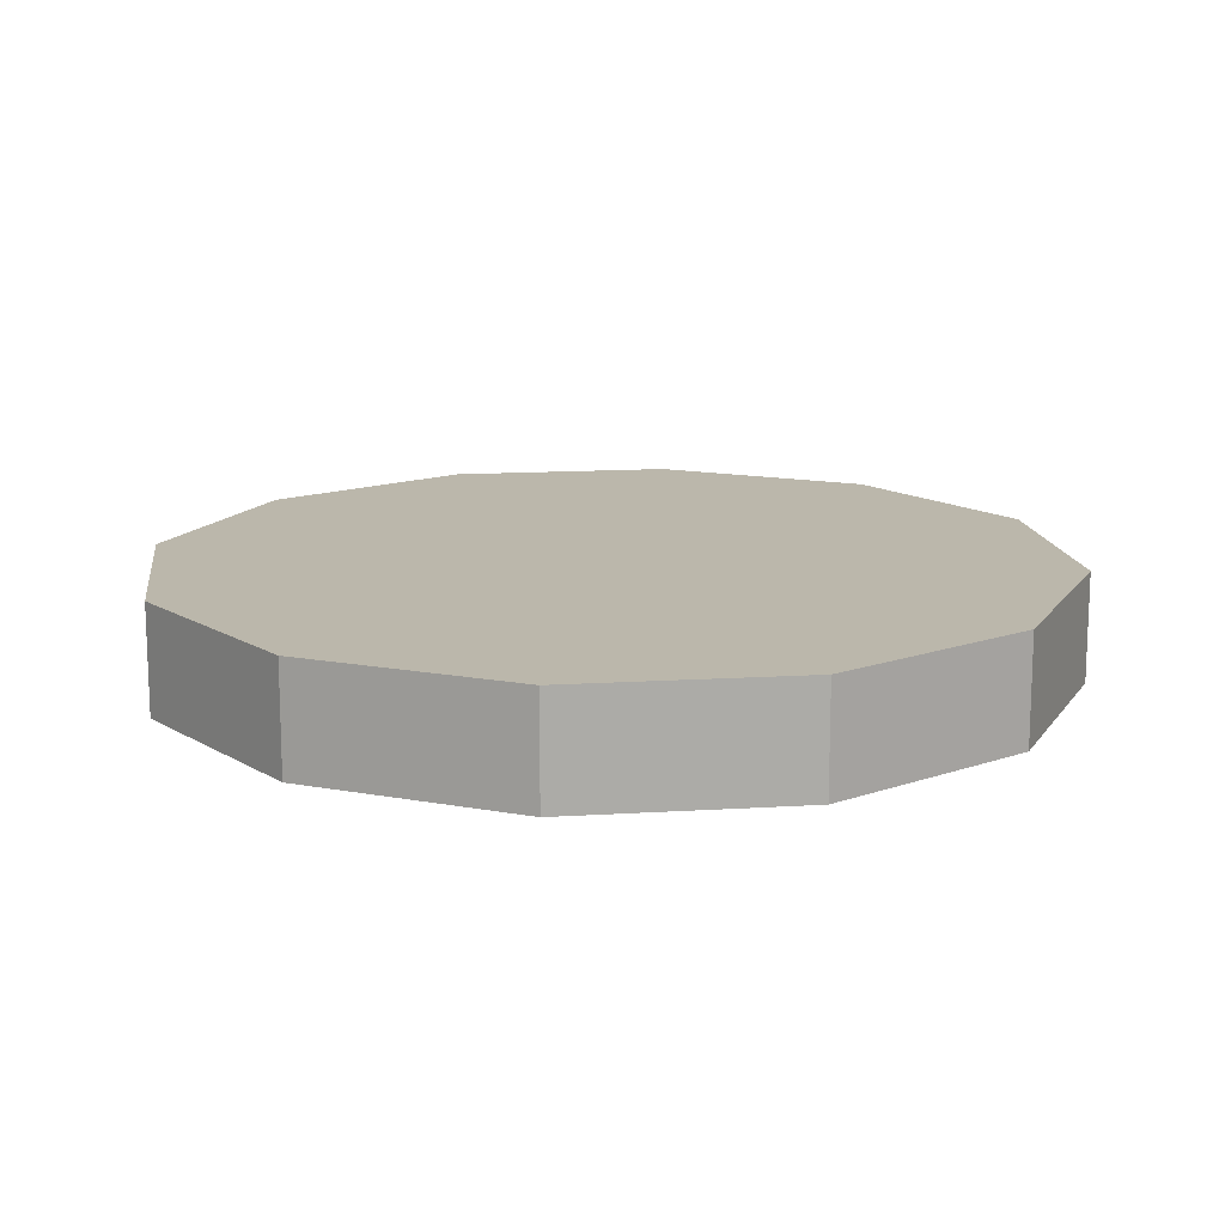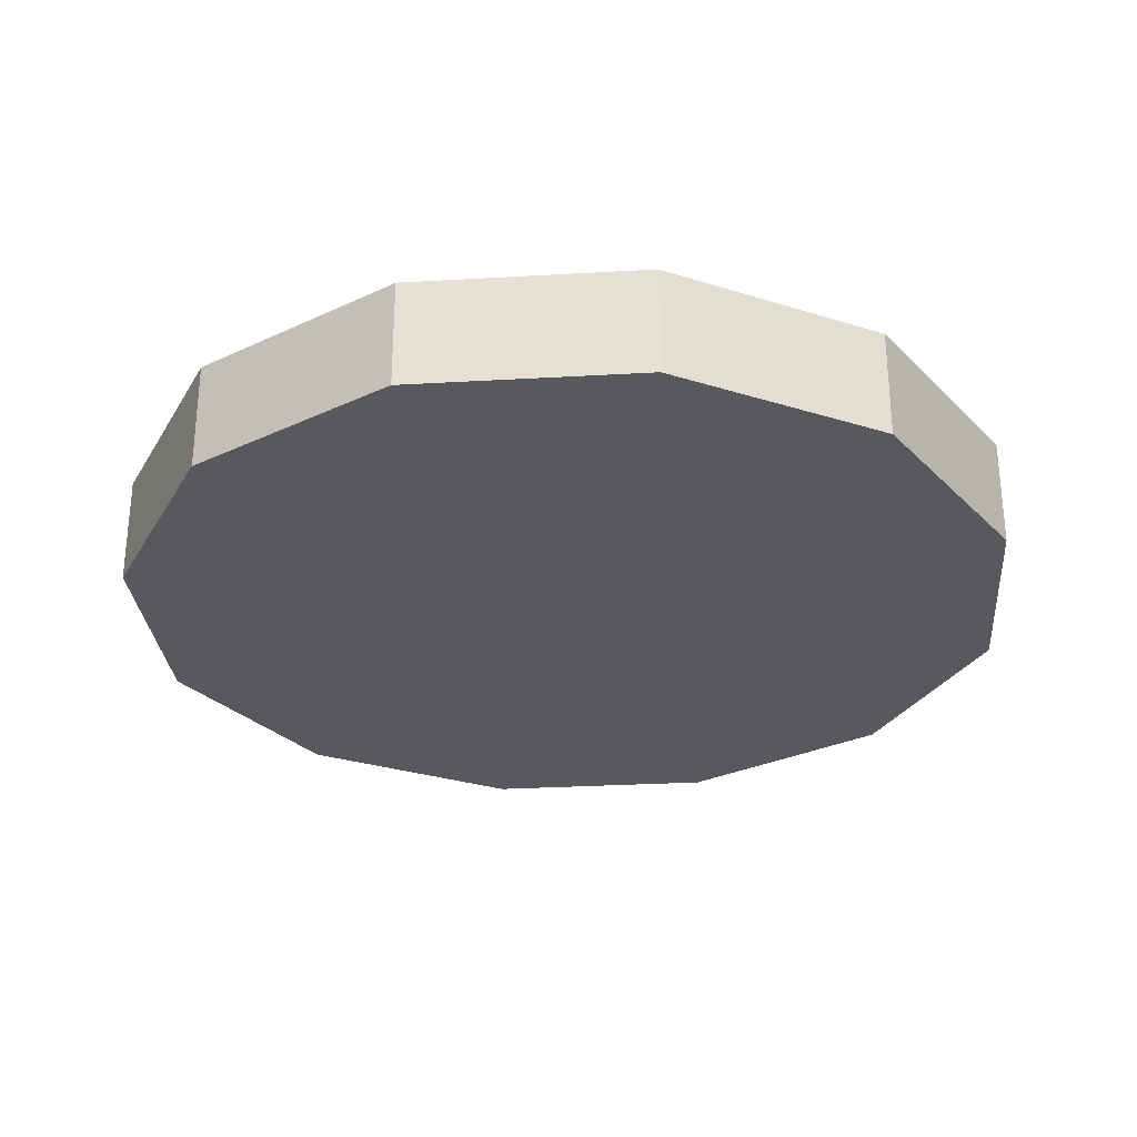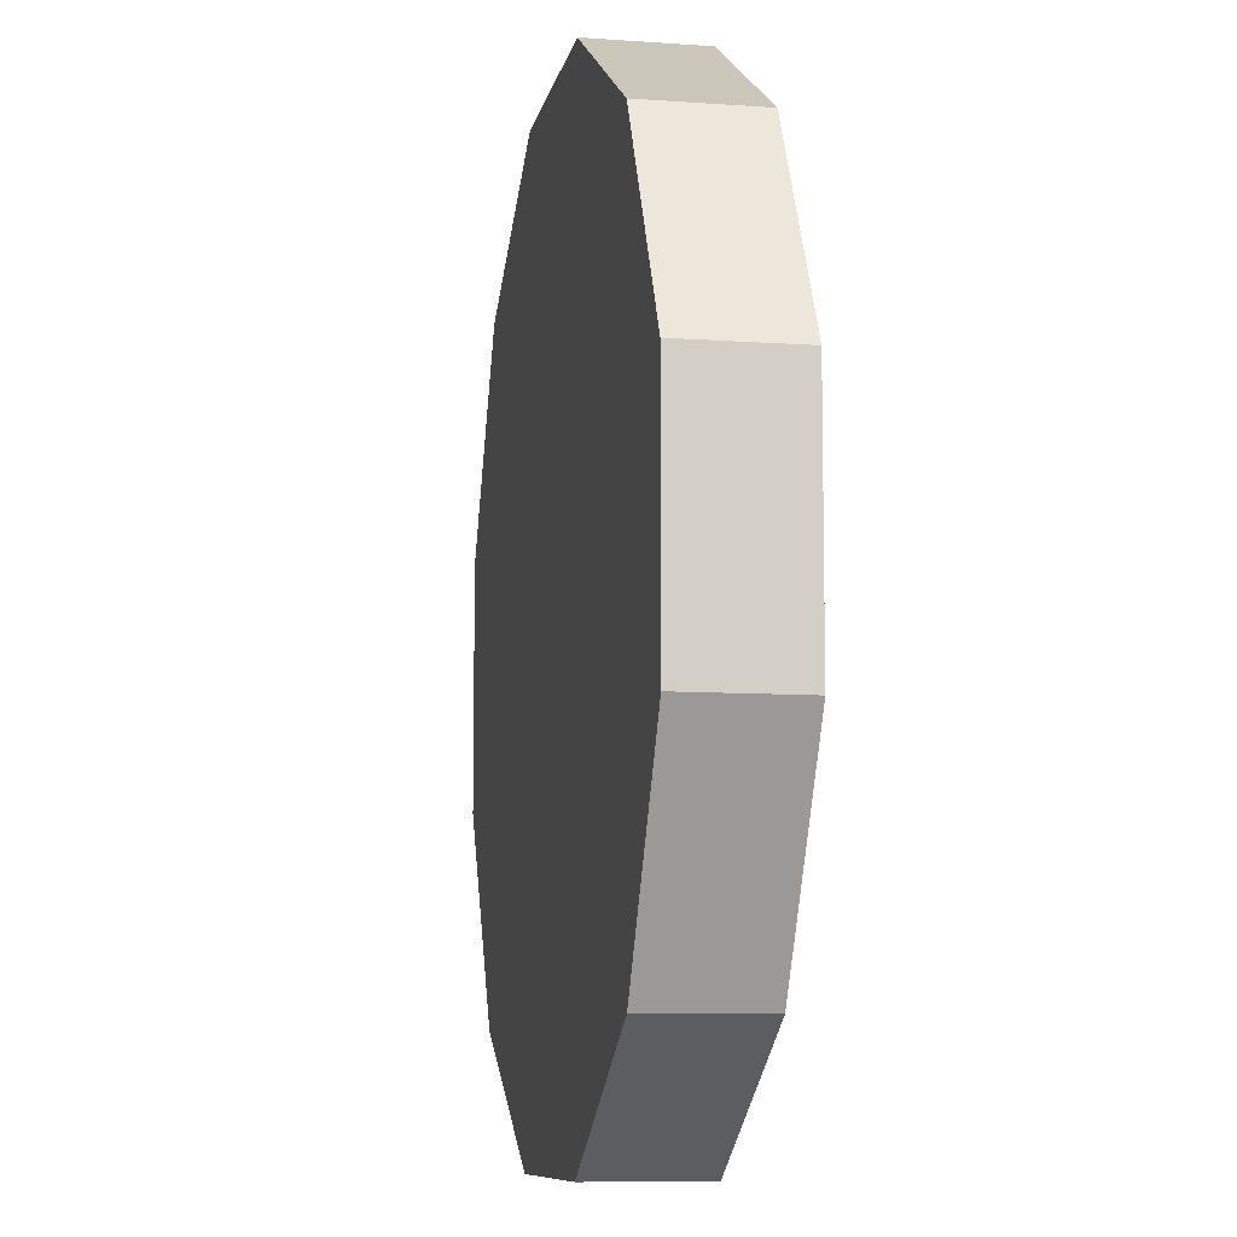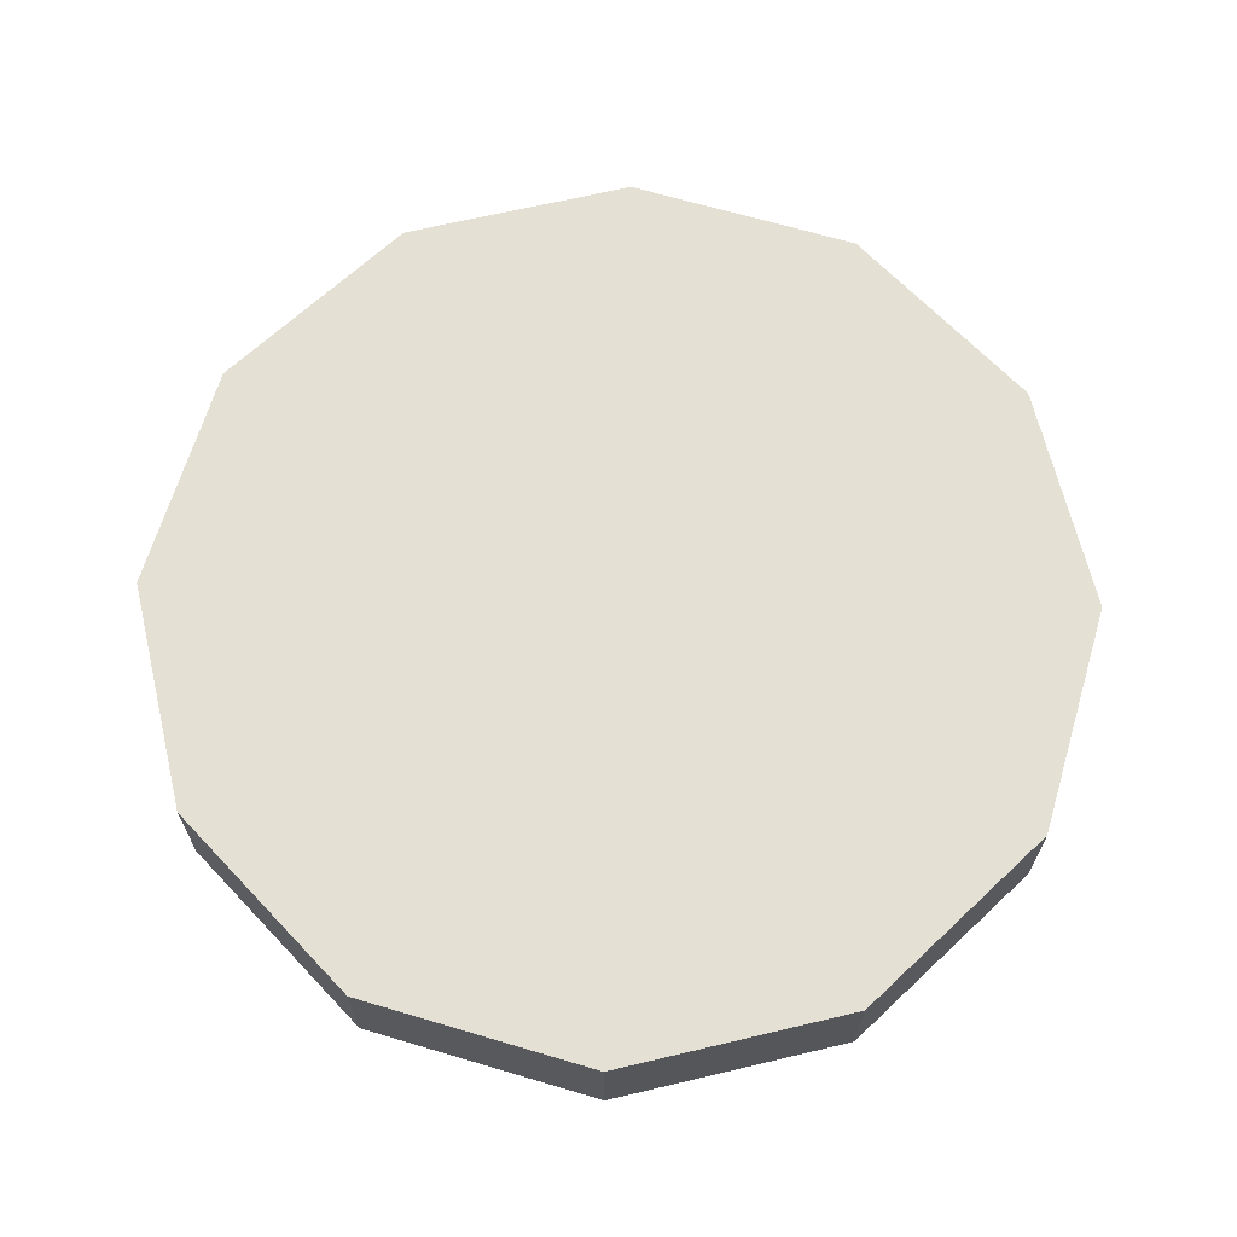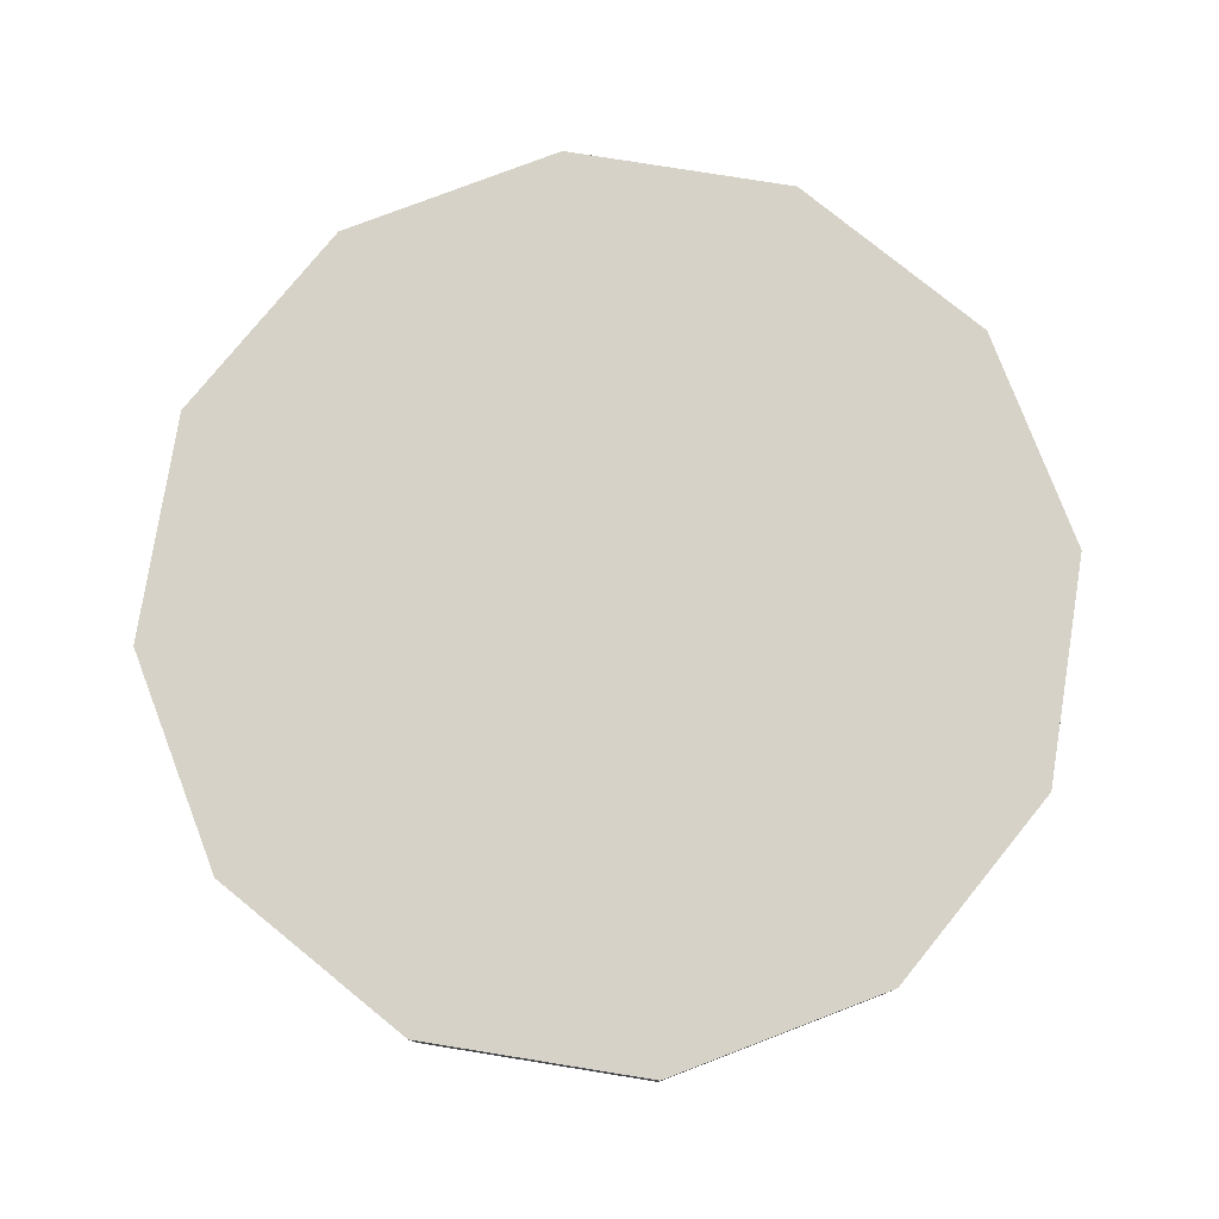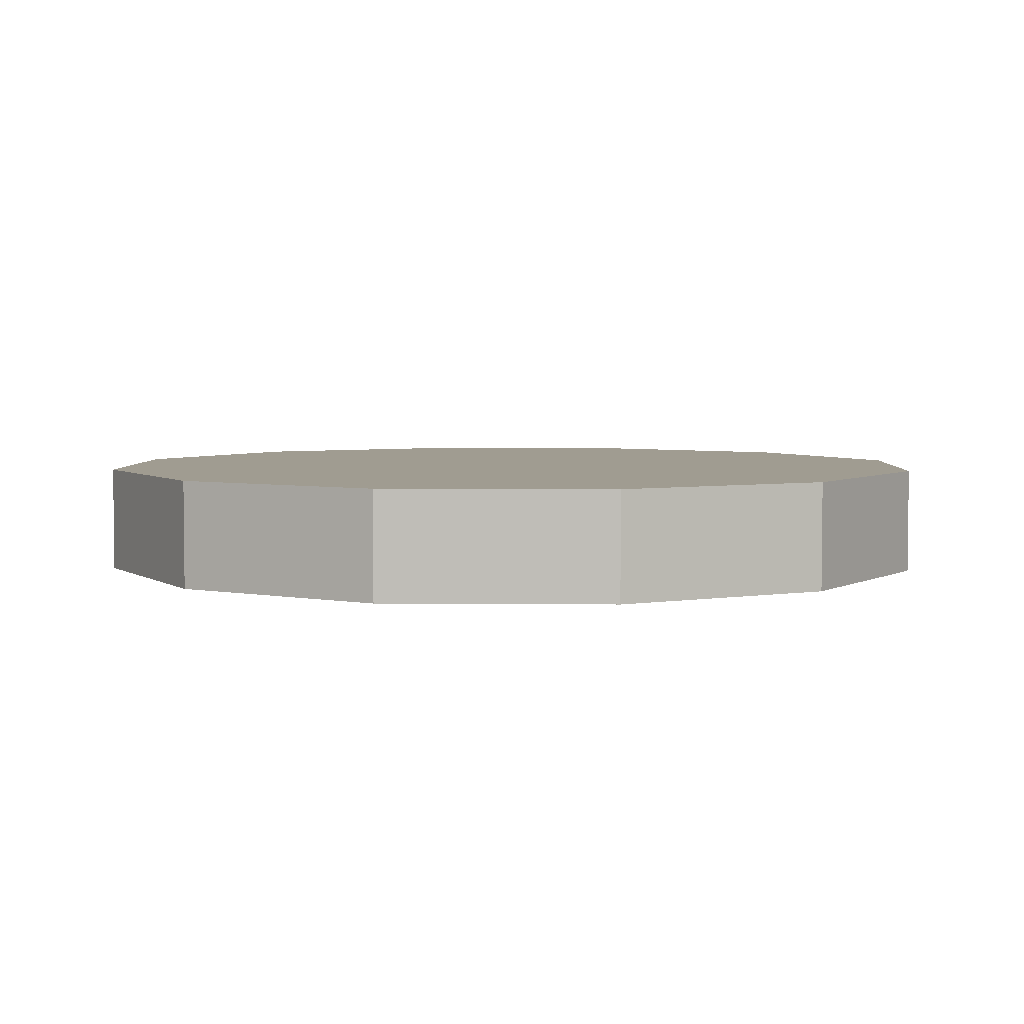
<metadata>
{"format":"obj","ext":"obj","renderer":"f3d","projection":"perspective","resolution":1024,"background":"white","views":[{"elev":14.2,"azim":-37.7,"up":"+Z"},{"elev":-29.1,"azim":94.9,"up":"+Z"},{"elev":-9.0,"azim":-100.7,"up":"+Y"},{"elev":66.2,"azim":-163.4,"up":"+Z"},{"elev":78.5,"azim":-20.9,"up":"+Z"},{"elev":4.3,"azim":-58.1,"up":"+Z"}]}
</metadata>
<code>
o cylinder
v 0 0.5 0.0625
v 0 0.5 -0.0625
v 0.134 1 0.0625
v 0.134 1 -0.0625
v 0.366 0.866 0.0625
v 0.366 0.866 -0.0625
v 0.5 0.634 0.0625
v 0.5 0.634 -0.0625
v 0.5 0.366 0.0625
v 0.5 0.366 -0.0625
v 0.366 0.134 0.0625
v 0.366 0.134 -0.0625
v 0.134 9.714e-17 0.0625
v 0.134 1.249e-16 -0.0625
v -0.134 -1.388e-17 0.0625
v -0.134 1.388e-17 -0.0625
v -0.366 0.134 0.0625
v -0.366 0.134 -0.0625
v -0.5 0.366 0.0625
v -0.5 0.366 -0.0625
v -0.5 0.634 0.0625
v -0.5 0.634 -0.0625
v -0.366 0.866 0.0625
v -0.366 0.866 -0.0625
v -0.134 1 0.0625
v -0.134 1 -0.0625
f 5 3 1
f 3 5 6 4
f 4 6 2
f 7 5 1
f 5 7 8 6
f 6 8 2
f 9 7 1
f 7 9 10 8
f 8 10 2
f 11 9 1
f 9 11 12 10
f 10 12 2
f 13 11 1
f 11 13 14 12
f 12 14 2
f 15 13 1
f 13 15 16 14
f 14 16 2
f 17 15 1
f 15 17 18 16
f 16 18 2
f 19 17 1
f 17 19 20 18
f 18 20 2
f 21 19 1
f 19 21 22 20
f 20 22 2
f 23 21 1
f 21 23 24 22
f 22 24 2
f 25 23 1
f 23 25 26 24
f 24 26 2
f 3 25 1
f 25 3 4 26
f 26 4 2

</code>
